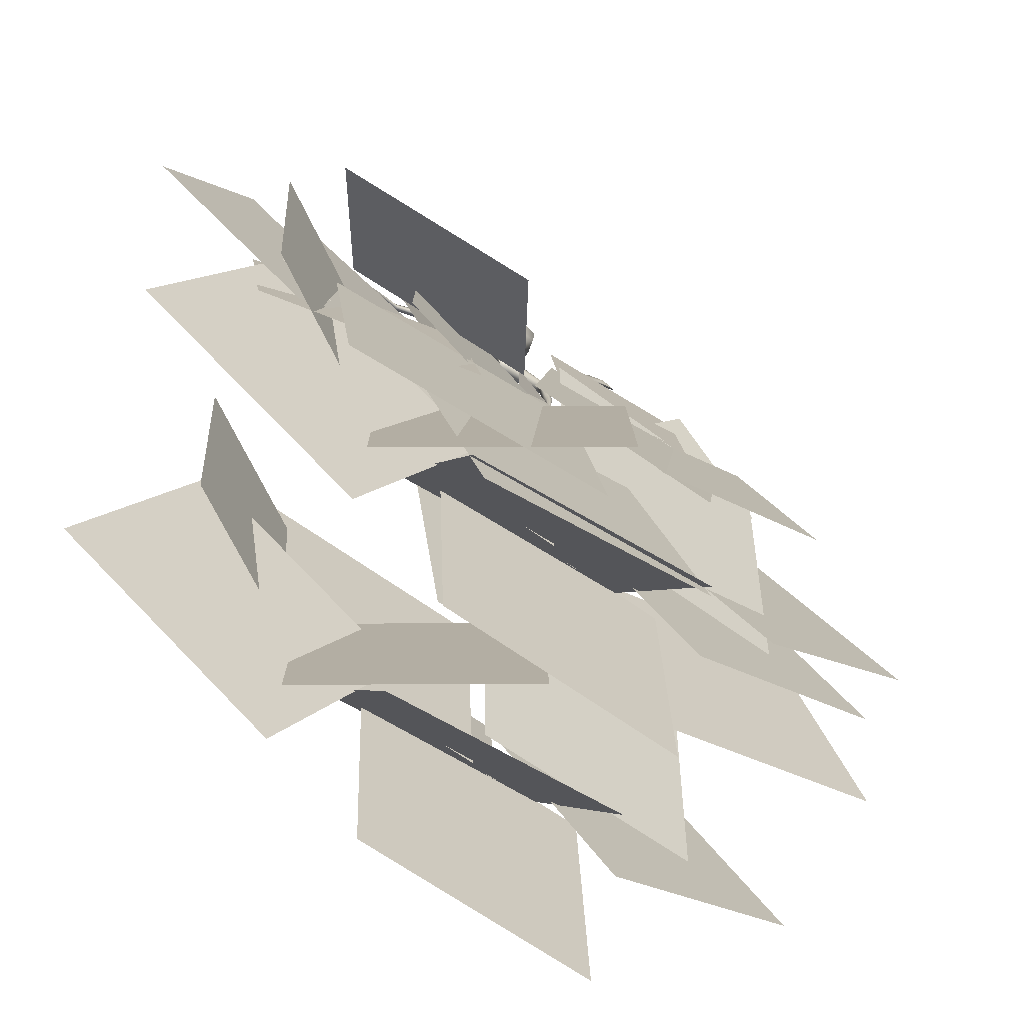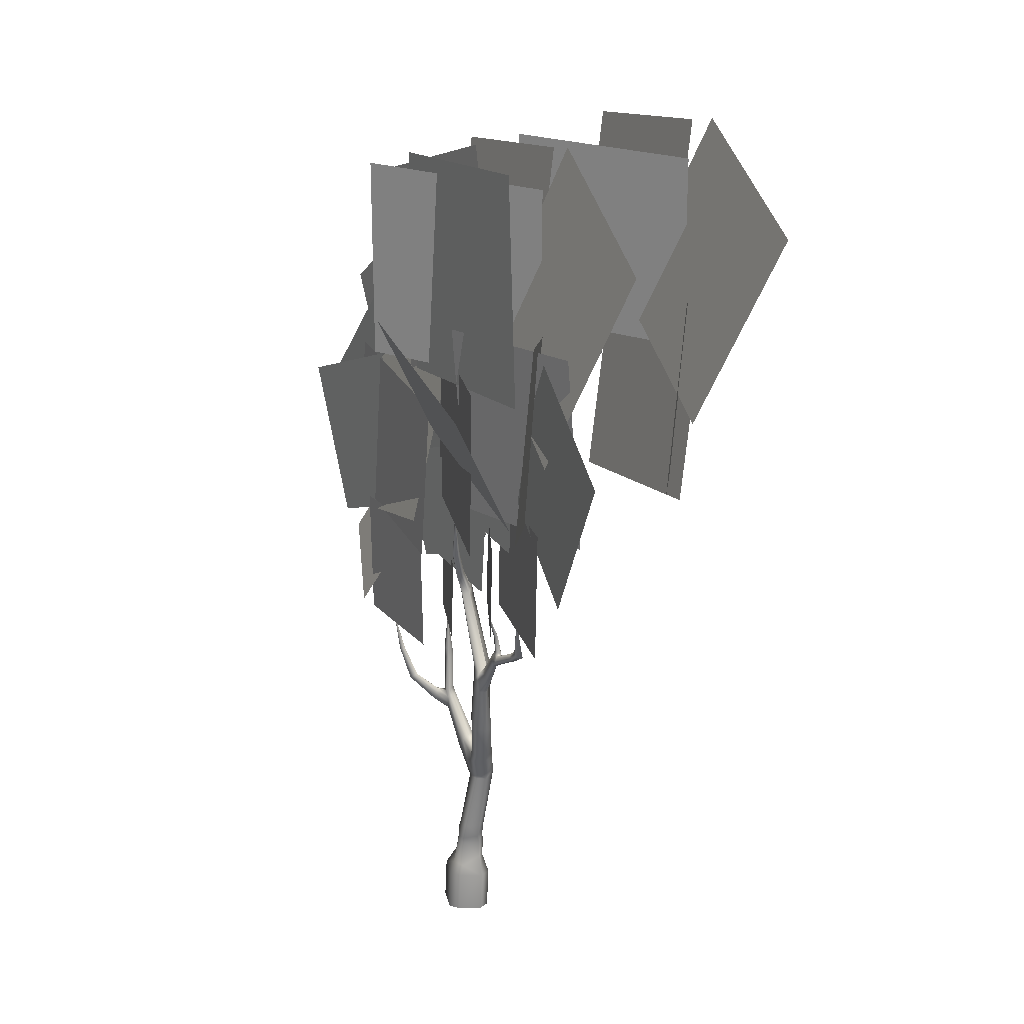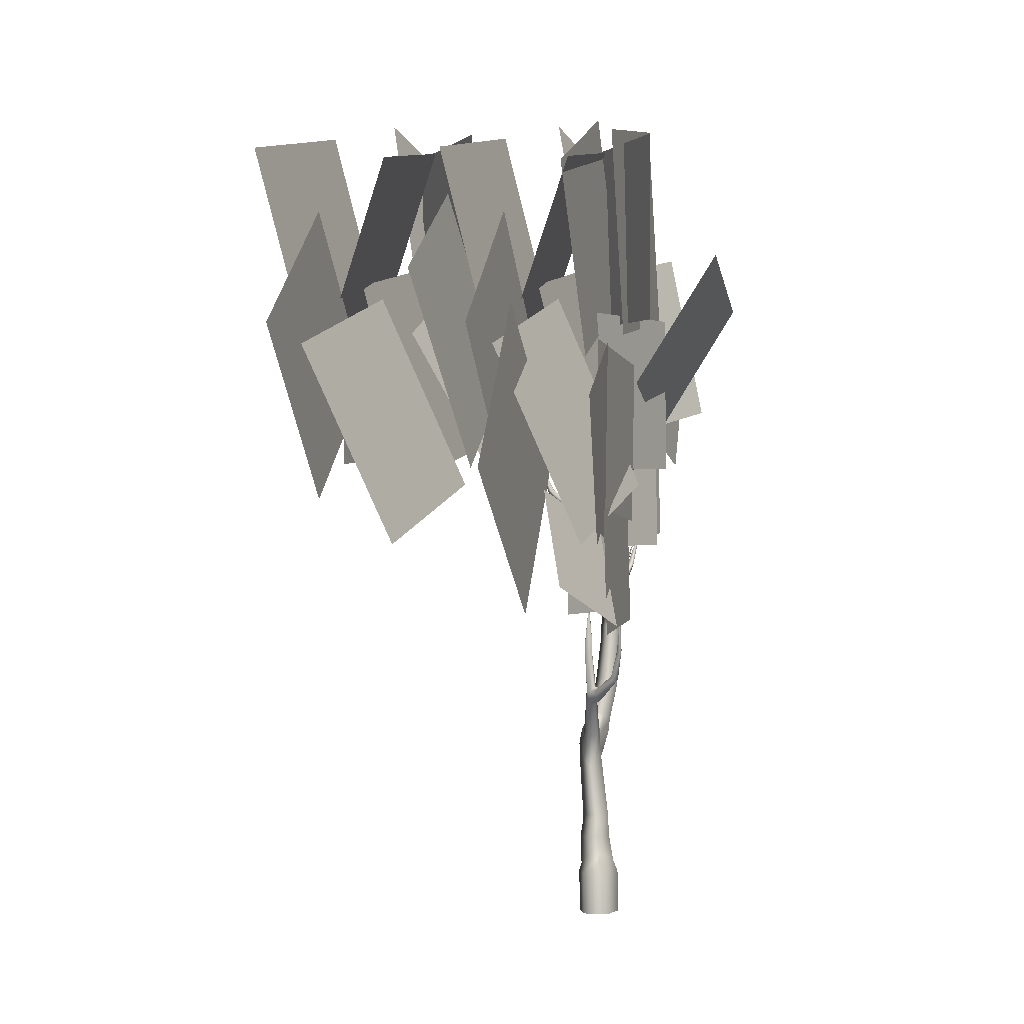
<metadata>
{"format":"obj","ext":"obj","renderer":"f3d","projection":"perspective","resolution":1024,"background":"white","views":[{"elev":10.9,"azim":179.4,"up":"+Z"},{"elev":23.3,"azim":31.1,"up":"+Y"},{"elev":1.0,"azim":-107.7,"up":"+Y"}]}
</metadata>
<code>
g default
v -6.998 47.19 1.699
v 8.487 47.19 1.699
v -6.998 62.68 1.699
v 8.487 62.68 1.699
v -4.563 31.67 -9.912
v 6.898 39.42 -0.5484
v -6.808 45.67 -18.75
v 4.653 53.42 -9.388
v -0.7785 42.14 2.897
v 10.27 38.03 9.305
v -0.8616 53.37 10.23
v 10.19 49.27 16.64
v -15.74 23.33 -12.05
v -5.777 36.19 -6.363
v -26.46 34.79 -19.18
v -16.5 47.65 -13.49
v 2.081 49.79 -0.5222
v 14.05 44.53 10.7
v 9.199 65.48 -0.7641
v 21.17 60.23 10.46
v -14.97 32.33 -13.24
v -3.441 42.02 -6.605
v -22.8 45.6 -19.02
v -11.27 55.29 -12.39
v -7.405 44.05 -4.13
v 5.913 49.43 3.909
v -11.51 59.58 -7.715
v 1.804 64.96 0.3241
v -6.591 44.57 -10.85
v 7.412 47.05 -2.565
v -11.52 59.82 -7.087
v 2.486 62.3 1.203
v -0.7055 0.02499 1.22
v 0.2419 0.02499 1.113
v 1.794 0.02499 0.2021
v 1.929 0.02499 -0.7767
v 0.647 0.02493 -1.802
v -1.108 0.02499 -2.062
v -1.71 0.02499 -1.282
v -2.093 0.02499 -0.2722
v -0.309 3.096 0.5893
v 0.3939 3.099 0.585
v 1.383 3.096 -0.1236
v 1.405 3.086 -0.711
v 0.7063 3.085 -1.636
v -0.4296 3.096 -1.493
v -0.7956 3.1 -1.02
v -0.8801 3.103 -0.4244
v -0.1465 3.692 0.6101
v 0.4218 3.651 0.6845
v 1.352 3.801 0.02413
v 1.463 3.956 -0.5335
v 0.8385 4.241 -1.397
v -0.2676 4.244 -1.258
v -0.6478 4.123 -0.8124
v -0.7617 3.962 -0.2544
v 0.1582 4.961 0.6503
v 0.7056 4.966 0.7254
v 1.555 4.947 0.08214
v 1.63 4.928 -0.464
v 0.9869 4.895 -1.313
v -0.05314 4.895 -1.182
v -0.3916 4.909 -0.7471
v -0.4712 4.928 -0.2004
v 1.097 9.793 0.3682
v 1.595 9.804 0.4222
v 2.274 9.807 0.09003
v 2.43 9.773 -0.6196
v 1.806 9.74 -1.345
v 0.7874 9.624 -1.302
v 0.2397 9.024 -0.9995
v 0.3544 9.481 -0.3966
v 1.212 10.38 0.6216
v 1.75 10.35 0.6766
v 2.502 10.52 0.2917
v 2.668 10.65 -0.4594
v 2.028 10.9 -1.301
v 1.308 10.91 -1.269
v 0.4985 10.53 0.06381
v 1.392 11.87 1.15
v 1.881 11.88 1.206
v 2.595 11.99 0.7923
v 2.789 12.03 0.01696
v 2.25 12.05 -0.9776
v 1.354 11.97 -0.616
v 1.008 12.69 -0.2112
v 0.8289 11.83 0.1971
v 1.725 12.77 1.384
v 2.127 12.54 1.401
v 2.748 12.49 1.057
v 2.956 12.66 0.372
v 2.541 13.24 -0.2542
v 1.798 13.58 -0.03528
v 1.445 13.6 0.314
v 1.394 13.35 0.7851
v 2.308 16.03 2.313
v 2.792 15.82 2.351
v 3.414 15.66 1.969
v 3.568 15.73 1.286
v 3.038 16.18 0.6014
v 2.192 16.54 0.7864
v 1.908 16.57 1.181
v 1.813 16.48 1.647
v 2.9 20.73 2.712
v 3.182 20.72 2.83
v 3.984 20.48 2.167
v 3.661 20.62 1.884
v 3.52 20.86 1.243
v 2.74 21.04 1.355
v 2.492 21.04 1.681
v 2.437 20.98 2.086
v 0.6046 27.69 1.154
v 0.8722 27.35 1.314
v 1.342 27.62 1.165
v 1.449 27.35 0.9806
v 1.408 27.19 0.4483
v 0.9122 27.32 0.3742
v 0.6731 27.32 0.4873
v 0.5017 27.39 0.7069
v 0.4905 28.21 0.9253
v 1.308 28.07 0.9466
v 1.348 27.9 0.7623
v 1.171 27.82 0.3066
v 0.7834 27.92 0.2782
v 0.594 28.03 0.3535
v 0.502 28.15 0.4839
v 0.06748 30.51 -1.157
v 0.2141 30.52 -1.067
v 0.4994 30.3 -1.05
v 0.5616 30.13 -1.127
v 0.4506 29.9 -1.35
v 0.1511 29.98 -1.477
v 0.02289 30.12 -1.457
v -0.0426 30.28 -1.383
v 0.379 32.67 -3.89
v 0.4953 32.68 -3.818
v 0.7214 32.5 -3.806
v 0.7707 32.37 -3.867
v 0.6816 32.19 -4.045
v 0.4447 32.25 -4.145
v 0.344 32.36 -4.129
v 0.2927 32.49 -4.069
v 0.5078 32.94 -4.228
v 0.6182 32.93 -4.148
v 0.8588 32.81 -4.172
v 0.923 32.73 -4.269
v 0.8637 32.65 -4.507
v 0.6297 32.71 -4.606
v 0.518 32.78 -4.564
v 0.452 32.85 -4.469
v 0.8633 35.39 -5.366
v 0.9173 35.41 -5.304
v 0.9842 35.37 -5.232
v 1.042 35.38 -5.207
v 1.041 35.38 -5.245
v 0.944 35.37 -5.339
v 0.886 35.37 -5.399
v 0.8293 35.35 -5.45
v -0.5261 12.13 -1.613
v -0.827 11.87 -1.263
v -0.1706 12.65 -1.593
v -0.8886 11.84 -0.6902
v -0.6212 12.3 -0.496
v -0.054 13.02 -0.7649
v 0.05833 13.12 -1.278
v -0.3157 12.72 -0.3597
v -2.681 15.84 -2.287
v -2.895 15.85 -2.036
v -2.438 16.13 -2.198
v -3.007 16.29 -1.763
v -2.715 16.21 -1.518
v -2.349 16.47 -1.683
v -2.238 16.5 -1.95
v -2.453 16.46 -1.435
v -2.865 19.11 -2.542
v -3.016 19.19 -2.3
v -2.65 19.15 -2.468
v -3.086 19.25 -1.988
v -2.882 19.29 -1.907
v -2.551 19.27 -2.055
v -2.48 19.23 -2.3
v -2.678 19.31 -1.84
v -2.902 19.92 -2.541
v -3.052 20 -2.296
v -2.689 19.97 -2.469
v -3.122 20.06 -1.983
v -2.92 20.11 -1.904
v -2.593 20.09 -2.057
v -2.521 20.05 -2.304
v -2.72 20.12 -1.841
v -2.923 22.56 -2.278
v -2.953 22.56 -2.259
v -2.824 22.55 -2.217
v -2.954 22.56 -2.187
v -2.858 22.55 -2.121
v -2.741 22.54 -2.08
v -2.751 22.54 -2.109
v -2.761 22.55 -2.065
v -2.2 14.84 -2.157
v -2.457 14.78 -1.827
v -2.472 14.73 -1.438
v -2.317 15.24 -1.281
v -2.003 15.44 -1.155
v -1.823 15.58 -1.47
v -1.717 15.63 -1.825
v -1.92 15.22 -2.095
v -2.431 15.32 -2.225
v -2.168 15.66 -2.15
v -1.969 16.05 -1.89
v -2.076 16.01 -1.578
v -2.223 15.93 -1.294
v -2.452 15.79 -1.365
v -2.649 15.2 -2.058
v -3.871 15.22 -1.689
v -3.887 15.28 -1.368
v -3.803 15.6 -1.847
v -3.635 15.5 -1.227
v -3.541 15.89 -1.34
v -3.488 16.23 -1.446
v -3.701 16.22 -1.611
v -3.704 15.98 -1.868
v -5.815 16.95 -0.8366
v -5.778 17.1 -0.63
v -5.681 17.05 -1.032
v -5.52 17.23 -0.5841
v -5.346 17.35 -0.726
v -5.238 17.44 -0.8728
v -5.382 17.41 -0.9924
v -5.492 17.22 -1.152
v -6.9 19.44 -0.8218
v -6.818 19.54 -0.7037
v -6.837 19.45 -0.971
v -6.631 19.54 -0.7113
v -6.53 19.55 -0.8314
v -6.474 19.56 -0.9455
v -6.589 19.57 -1.007
v -6.712 19.48 -1.084
v -7.451 21.66 -1.116
v -7.425 21.67 -1.017
v -7.4 21.68 -1.109
v -7.321 21.68 -0.9481
v -7.204 21.68 -0.9214
v -7.17 21.66 -0.8659
v -7.216 21.65 -0.9475
v -7.321 21.66 -1.024
v 0.5253 28.6 0.7365
v 0.7165 28.9 0.6299
v 1.111 28.48 0.7517
v 1.162 28.48 0.5058
v 0.9839 28.43 0.08785
v 0.6819 28.51 -0.03202
v 0.5239 28.64 0.01599
v 0.4234 28.74 0.1663
v 0.7113 29.54 2.009
v 0.8841 29.44 2.191
v 0.6361 29.73 1.782
v 1.269 29.42 2.055
v 1.282 29.62 1.808
v 0.8089 29.93 1.512
v 0.6599 29.83 1.542
v 1.171 29.72 1.582
v 0.97 31.7 2.942
v 1.086 31.65 3.013
v 0.9186 31.83 2.771
v 1.453 31.58 2.923
v 1.506 31.71 2.707
v 1.058 31.98 2.591
v 0.95 31.89 2.624
v 1.405 31.81 2.555
v 1.571 34.71 3.516
v 1.679 34.73 3.576
v 1.474 34.72 3.451
v 1.755 34.7 3.607
v 1.7 34.7 3.531
v 1.477 34.7 3.394
v 1.393 34.7 3.399
v 1.584 34.7 3.464
v 2.805 19.84 2.697
v 3.319 19.71 2.854
v 3.831 19.65 2.536
v 3.584 19.62 1.866
v 3.434 19.74 1.182
v 2.628 19.92 1.297
v 2.365 19.93 1.637
v 2.296 19.87 2.06
v 2.886 21.64 2.712
v 3.291 21.35 2.743
v 3.906 21.32 2.302
v 3.61 21.44 1.923
v 3.475 21.74 1.323
v 2.73 21.91 1.43
v 2.5 21.91 1.739
v 2.453 21.87 2.124
v 4.374 21.29 3.405
v 4.277 21.87 3.479
v 4.738 21.3 3.159
v 4.829 21.83 2.911
v 4.252 22.48 3.336
v 4.793 22.38 2.923
v 5.644 23.48 4.408
v 5.537 23.88 4.397
v 5.861 23.38 4.218
v 5.932 23.87 3.973
v 5.528 24.34 4.29
v 5.878 24.27 3.922
v 6.226 23.91 4.893
v 6.204 24.23 4.891
v 6.499 23.85 4.617
v 6.546 24.2 4.548
v 6.247 24.59 4.774
v 6.576 24.51 4.512
v 8.005 24.97 5.502
v 7.874 25.18 5.438
v 8.386 24.98 5.277
v 8.329 25.12 5.209
v 7.853 25.48 5.296
v 8.196 25.39 5.15
v 9.003 25.88 6.286
v 8.792 26.12 6.267
v 9.367 25.76 5.918
v 9.242 25.92 5.86
v 8.807 26.28 6.047
v 9.079 26.19 5.836
v 9.529 28.78 7.151
v 9.429 28.81 7.057
v 9.667 28.78 7.211
v 9.606 28.82 7.192
v 9.451 28.83 7.002
v 9.671 28.86 7.155
v 5.934 23.69 4.655
v 6.183 23.61 4.417
v 6.27 24.01 4.287
v 6.319 24.42 4.274
v 5.964 24.48 4.605
v 5.886 24.05 4.661
v 6.034 24.89 4.585
v 6.212 24.85 4.64
v 6.353 24.82 4.309
v 6.443 24.78 4.46
v 6.151 24.81 4.177
v 5.864 24.87 4.407
v 5.923 26.21 4.562
v 6.021 26.19 4.607
v 6.139 26.15 4.381
v 6.198 26.13 4.46
v 6.025 26.11 4.279
v 5.803 26.17 4.461
v 5.698 27.89 5.043
v 5.751 27.9 5.071
v 5.816 27.93 5.031
v 5.841 27.9 5.064
v 5.615 27.97 4.969
v 5.603 27.91 4.974
v -0.6278 1.05 0.8335
v 0.1975 0.7759 0.6475
v 1.38 1.733 -0.1044
v 1.351 1.608 -0.7042
v 0.5005 0.6369 -1.643
v -0.5824 1.362 -1.507
v -1.005 1.046 -1.012
v -1.099 1.677 -0.397
v -0.8575 -3.358 1.239
v 0.09105 -3.358 1.132
v 1.643 -3.358 0.221
v 1.778 -3.358 -0.7578
v 0.4922 -3.358 -1.782
v -1.269 -3.358 -2.042
v -1.875 -3.358 -1.261
v -2.254 -3.358 -0.2521
v -12.18 22.01 -3.115
v -7.326 29.58 -2.789
v -17.2 25.51 -9.712
v -12.34 33.08 -9.386
v 1.606 35.28 2.307
v 9.539 34.07 6.377
v 2.685 44.2 2.86
v 10.62 42.98 6.93
v -6.182 27.32 -4.012
v 1.234 30.71 -0.2071
v -9.198 35.65 -5.56
v -1.782 39.04 -1.754
v 8.336 40.46 6.034
v 16.95 35.08 13.61
v 12.91 51.9 8.963
v 21.52 46.52 16.54
v -15.77 28.67 -6.106
v -5.331 33.44 -0.7485
v -20.02 40.41 -8.284
v -9.577 45.18 -2.927
v 3.59 27.89 1.909
v 7.806 27.9 8.178
v 3.677 35.44 1.841
v 7.894 35.45 8.109
v -11.6 21.26 -3.762
v -2.943 21.88 1.531
v -12.06 31.41 -4.205
v -3.398 32.03 1.089
v 5.81 28.76 3.711
v 13.25 28.74 10.59
v 5.927 38.9 3.619
v 13.37 38.87 10.5
v -3.644 35.12 -8.496
v 5.479 35.68 -2.113
v -4.012 46.26 -8.945
v 5.111 46.82 -2.562
v -2.931 34.72 -1.351
v 6.073 34.7 8.383
v -2.778 47.98 -1.471
v 6.227 47.96 8.263
v -5.038 22.55 -4.819
v -0.6786 22.55 0.5761
v -4.958 29.49 -4.882
v -0.5981 29.49 0.5134
v -11.51 28.78 -21.67
v 1.798 33.39 -11.74
v -11.5 44.41 -28.93
v 1.803 49.02 -19
v 2.953 33.59 -16
v 16.75 36.59 -6.13
v 2.568 50.21 -20.52
v 16.37 53.21 -10.64
v -1.523 44.57 -24.77
v 12.48 47.05 -16.48
v -6.449 59.82 -21
v 7.554 62.3 -12.72
v -9.902 32.33 -27.16
v 1.627 42.02 -20.52
v -17.73 45.6 -32.94
v -6.204 55.29 -26.31
v 7.15 49.79 -14.44
v 19.12 44.53 -3.217
v 14.27 65.48 -14.68
v 26.24 60.23 -3.459
v -1.929 47.19 -12.22
v 13.56 47.19 -12.22
v -1.929 62.68 -12.22
v 13.56 62.68 -12.22
v -17.69 34.77 -17.08
v -4.317 41.99 -10.14
v -22.42 49.53 -23.33
v -9.049 56.75 -16.38
v 13.16 36.93 -11.52
v 19.26 40.03 1.254
v 12.77 51.04 -14.76
v 18.88 54.15 -1.993
v 1.425 35.12 -22.41
v 10.55 35.68 -16.03
v 1.057 46.26 -22.86
v 10.18 46.82 -16.48
v -4.157 43.76 -26.66
v 9.643 46.76 -16.79
v -4.542 60.39 -31.18
v 9.258 63.39 -21.31
v -3.687 46.07 0.605
v 10.86 48.25 9.575
v -5.229 63.16 -1.038
v 9.322 65.33 7.931
v -9.225 43.76 -12.75
v 4.574 46.76 -2.872
v -9.61 60.39 -17.26
v 4.189 63.39 -7.387
v -2.116 33.59 -2.085
v 11.68 36.59 7.788
v -2.501 50.21 -6.6
v 11.3 53.21 3.273
v -16.58 28.78 -7.748
v -3.271 33.39 2.182
v -16.57 44.41 -15.01
v -3.266 49.02 -5.081
v 3.398 36.94 4.636
v 16.77 38.44 10.02
v 1.95 51.36 4.221
v 15.32 52.86 9.603
v 8.088 36.93 2.403
v 14.19 40.03 15.17
v 7.701 51.04 -0.8438
v 13.81 54.15 11.93
v -13.97 31.83 -5.586
v -2.829 30.28 1.731
v -12.58 45.16 -4.875
v -1.443 43.61 2.442
v -4.861 29.33 -2.097
v 3.103 28.41 1.989
v -4.041 38.28 -1.676
v 3.923 37.36 2.41
g pPlane98
f 1 2 4 3
f 5 6 8 7
f 9 10 12 11
f 13 14 16 15
f 17 18 20 19
f 21 22 24 23
f 25 26 28 27
f 29 30 32 31
f 354 355 42 41
f 42 355 356 43
f 356 357 44 43
f 44 357 358 45
f 45 358 359 46
f 359 360 47 46
f 360 361 48 47
f 41 48 361 354
f 41 42 50 49
f 50 42 43 51
f 43 44 52 51
f 52 44 45 53
f 53 45 46 54
f 46 47 55 54
f 47 48 56 55
f 49 56 48 41
f 49 50 58 57
f 58 50 51 59
f 51 52 60 59
f 60 52 53 61
f 61 53 54 62
f 54 55 63 62
f 55 56 64 63
f 57 64 56 49
f 57 58 66 65
f 66 58 59 67
f 59 60 68 67
f 68 60 61 69
f 69 61 62 70
f 62 63 71 70
f 63 64 72 71
f 65 72 64 57
f 65 66 74 73
f 74 66 67 75
f 67 68 76 75
f 76 68 69 77
f 77 69 70 78
f 73 79 72 65
f 73 74 81 80
f 81 74 75 82
f 75 76 83 82
f 83 76 77 84
f 84 77 78 85
f 80 87 79 73
f 80 81 89 88
f 89 81 82 90
f 82 83 91 90
f 91 83 84 92
f 92 84 85 93
f 85 86 94 93
f 86 87 95 94
f 88 95 87 80
f 88 89 97 96
f 97 89 90 98
f 90 91 99 98
f 99 91 92 100
f 100 92 93 101
f 93 94 102 101
f 94 95 103 102
f 96 103 95 88
f 278 279 105 104
f 280 281 107 106
f 107 281 282 108
f 108 282 283 109
f 283 284 110 109
f 284 285 111 110
f 104 111 285 278
f 286 287 113 112
f 113 287 288 114
f 288 289 115 114
f 115 289 290 116
f 116 290 291 117
f 291 292 118 117
f 292 293 119 118
f 112 119 293 286
f 114 115 122 121
f 122 115 116 123
f 123 116 117 124
f 117 118 125 124
f 118 119 126 125
f 120 126 119 112
f 246 247 128 127
f 128 247 248 129
f 248 249 130 129
f 130 249 250 131
f 131 250 251 132
f 251 252 133 132
f 252 253 134 133
f 127 134 253 246
f 127 128 136 135
f 136 128 129 137
f 129 130 138 137
f 138 130 131 139
f 139 131 132 140
f 132 133 141 140
f 133 134 142 141
f 135 142 134 127
f 135 136 144 143
f 144 136 137 145
f 137 138 146 145
f 146 138 139 147
f 147 139 140 148
f 140 141 149 148
f 141 142 150 149
f 143 150 142 135
f 143 144 152 151
f 152 144 145 153
f 145 146 154 153
f 154 146 147 155
f 155 147 148 156
f 148 149 157 156
f 149 150 158 157
f 151 158 150 143
f 70 71 160 159
f 78 70 159 161
f 71 72 162 160
f 72 79 163 162
f 86 85 165 164
f 85 78 161 165
f 79 87 166 163
f 87 86 164 166
f 199 200 213 207
f 206 199 207 208
f 204 205 209 210
f 205 206 208 209
f 202 203 211 212
f 203 204 210 211
f 167 168 176 175
f 169 167 175 177
f 168 170 178 176
f 170 171 179 178
f 172 173 181 180
f 173 169 177 181
f 171 174 182 179
f 174 172 180 182
f 175 176 184 183
f 177 175 183 185
f 176 178 186 184
f 178 179 187 186
f 180 181 189 188
f 181 177 185 189
f 179 182 190 187
f 182 180 188 190
f 183 184 192 191
f 185 183 191 193
f 184 186 194 192
f 186 187 195 194
f 188 189 197 196
f 189 185 193 197
f 187 190 198 195
f 190 188 196 198
f 159 160 200 199
f 160 162 201 200
f 162 163 202 201
f 163 166 203 202
f 166 164 204 203
f 164 165 205 204
f 165 161 206 205
f 161 159 199 206
f 208 207 167 169
f 209 208 169 173
f 210 209 173 172
f 211 210 172 174
f 212 211 174 171
f 207 213 168 167
f 200 201 215 214
f 213 200 214 216
f 201 202 217 215
f 202 212 218 217
f 212 171 219 218
f 171 170 220 219
f 170 168 221 220
f 168 213 216 221
f 214 215 223 222
f 216 214 222 224
f 215 217 225 223
f 217 218 226 225
f 218 219 227 226
f 219 220 228 227
f 220 221 229 228
f 221 216 224 229
f 222 223 231 230
f 224 222 230 232
f 223 225 233 231
f 225 226 234 233
f 226 227 235 234
f 227 228 236 235
f 228 229 237 236
f 229 224 232 237
f 230 231 239 238
f 232 230 238 240
f 231 233 241 239
f 233 234 242 241
f 234 235 243 242
f 235 236 244 243
f 236 237 245 244
f 237 232 240 245
f 121 122 249 248
f 249 122 123 250
f 250 123 124 251
f 124 125 252 251
f 125 126 253 252
f 246 253 126 120
f 112 113 255 254
f 120 112 254 256
f 255 113 114 257
f 114 121 258 257
f 247 246 260 259
f 246 120 256 260
f 121 248 261 258
f 259 261 248 247
f 254 255 263 262
f 256 254 262 264
f 263 255 257 265
f 257 258 266 265
f 259 260 268 267
f 260 256 264 268
f 258 261 269 266
f 267 269 261 259
f 262 263 271 270
f 264 262 270 272
f 271 263 265 273
f 265 266 274 273
f 267 268 276 275
f 268 264 272 276
f 266 269 277 274
f 275 277 269 267
f 96 97 279 278
f 279 97 98 280
f 98 99 281 280
f 281 99 100 282
f 282 100 101 283
f 101 102 284 283
f 102 103 285 284
f 278 285 103 96
f 104 105 287 286
f 106 107 289 288
f 289 107 108 290
f 290 108 109 291
f 109 110 292 291
f 110 111 293 292
f 286 293 111 104
f 294 279 280 296
f 105 279 294 295
f 280 106 297 296
f 287 105 295 298
f 106 288 299 297
f 298 299 288 287
f 300 294 296 302
f 295 294 300 301
f 296 297 303 302
f 298 295 301 304
f 297 299 305 303
f 304 305 299 298
f 306 330 331 308
f 335 330 306 307
f 331 332 309 308
f 334 335 307 310
f 332 333 311 309
f 312 306 308 314
f 307 306 312 313
f 308 309 315 314
f 310 307 313 316
f 309 311 317 315
f 316 317 311 310
f 318 312 314 320
f 313 312 318 319
f 314 315 321 320
f 316 313 319 322
f 315 317 323 321
f 322 323 317 316
f 324 318 320 326
f 319 318 324 325
f 320 321 327 326
f 322 319 325 328
f 321 323 329 327
f 328 329 323 322
f 330 300 302 331
f 302 303 332 331
f 303 305 333 332
f 304 301 335 334
f 301 300 330 335
f 334 310 337 336
f 337 310 311 339
f 311 333 338 339
f 340 305 304 341
f 333 305 340 338
f 304 334 336 341
f 336 337 343 342
f 343 337 339 345
f 339 338 344 345
f 346 340 341 347
f 338 340 346 344
f 341 336 342 347
f 342 343 349 348
f 349 343 345 351
f 345 344 350 351
f 352 346 347 353
f 344 346 352 350
f 347 342 348 353
f 33 34 355 354
f 355 34 35 356
f 35 36 357 356
f 357 36 37 358
f 358 37 38 359
f 38 39 360 359
f 39 40 361 360
f 354 361 40 33
f 362 33 40 369
f 34 33 362 363
f 363 364 35 34
f 36 35 364 365
f 365 366 37 36
f 366 367 38 37
f 39 38 367 368
f 40 39 368 369
f 370 371 373 372
f 374 375 377 376
f 378 379 381 380
f 382 383 385 384
f 386 387 389 388
f 390 391 393 392
f 394 395 397 396
f 398 399 401 400
f 402 403 405 404
f 406 407 409 408
f 410 411 413 412
f 414 415 417 416
f 418 419 421 420
f 422 423 425 424
f 426 427 429 428
f 430 431 433 432
f 434 435 437 436
f 438 439 441 440
f 442 443 445 444
f 446 447 449 448
f 450 451 453 452
f 454 455 457 456
f 458 459 461 460
f 462 463 465 464
f 466 467 469 468
f 470 471 473 472
f 474 475 477 476
f 478 479 481 480
f 482 483 485 484

</code>
